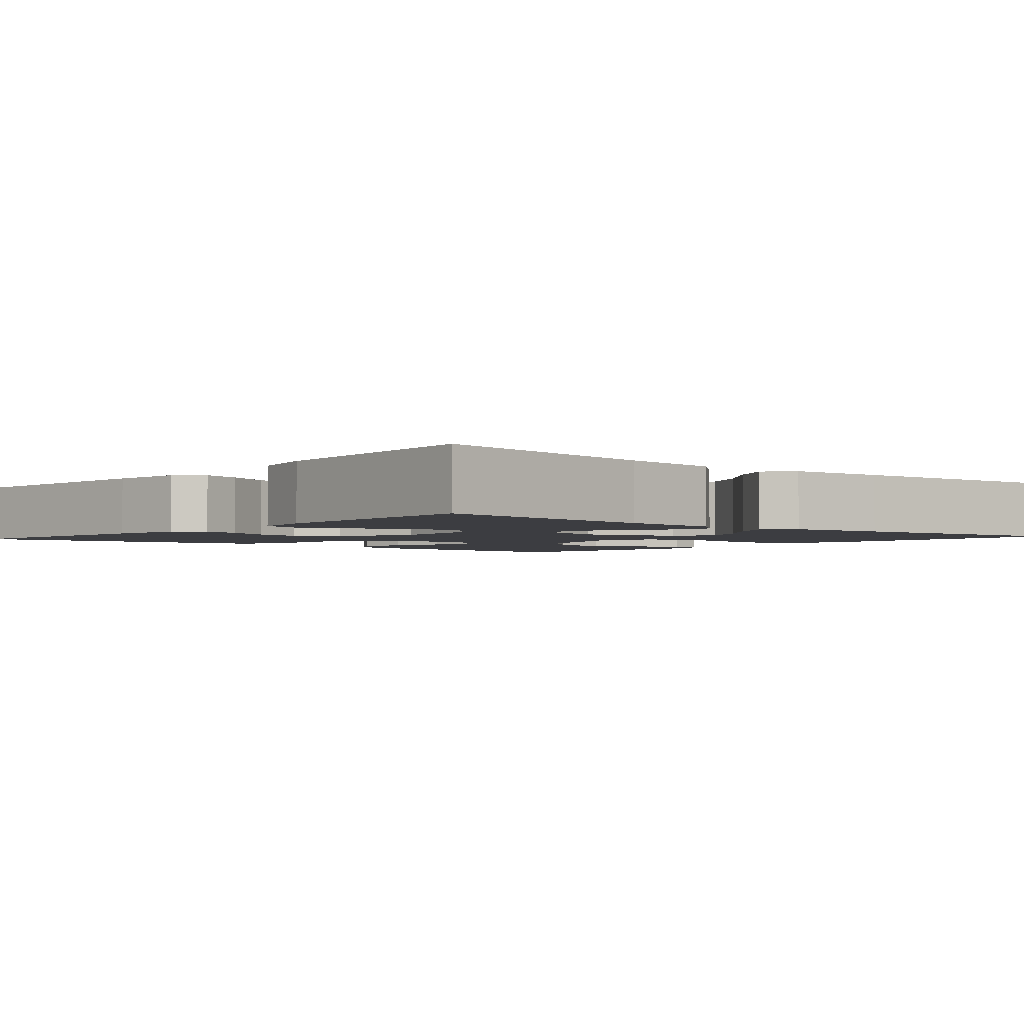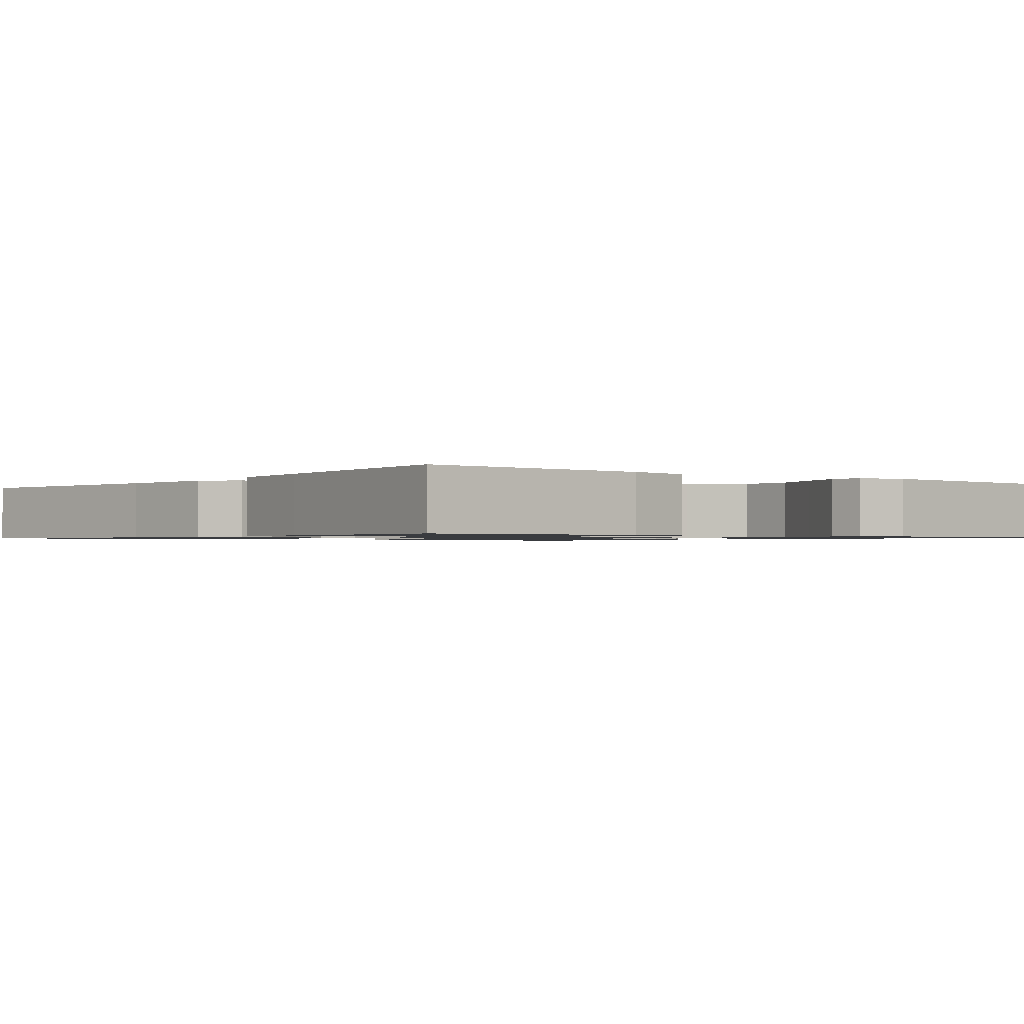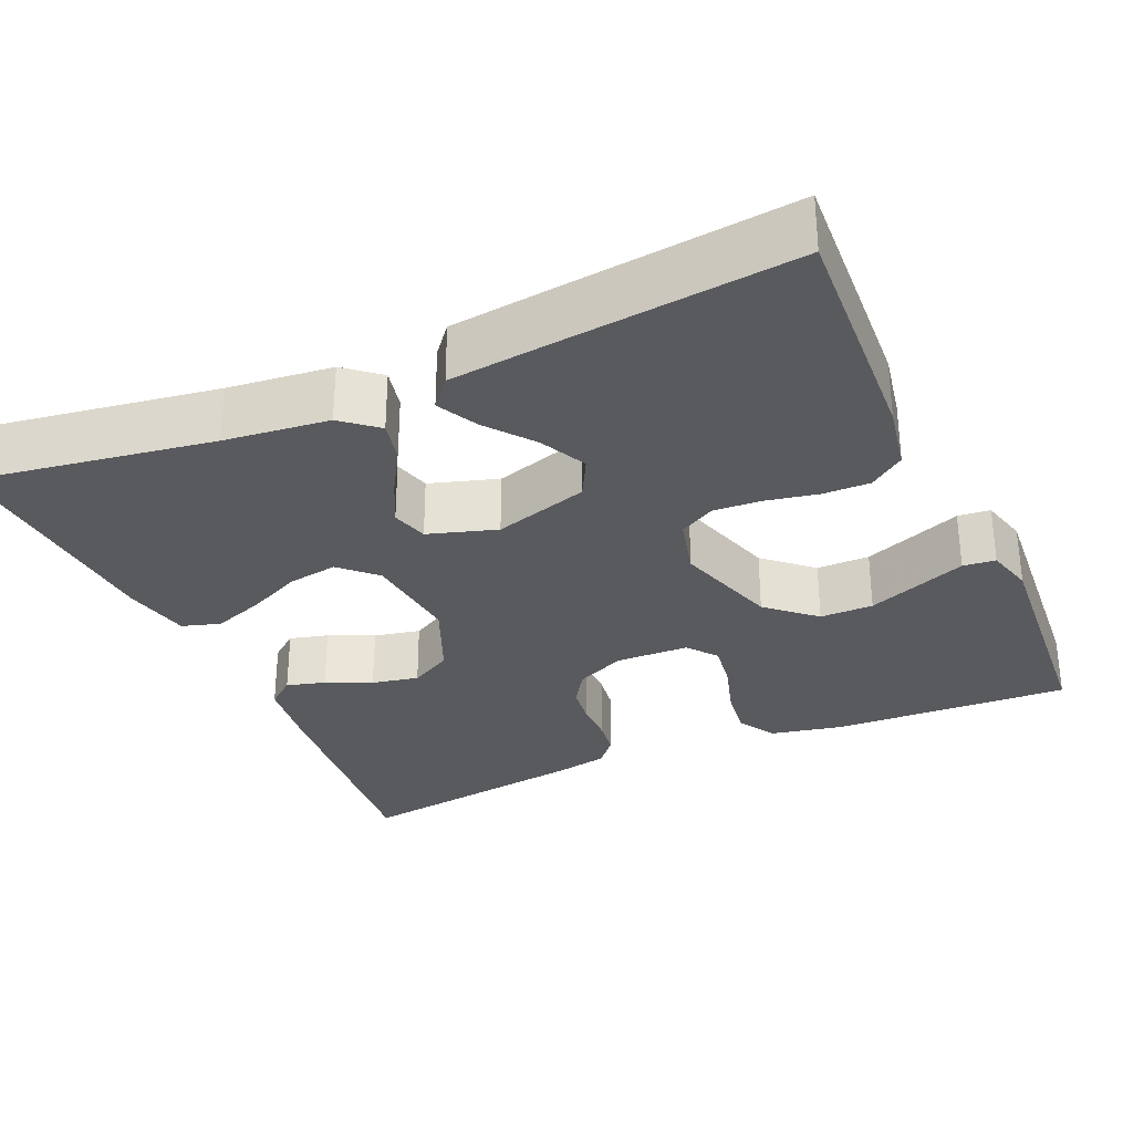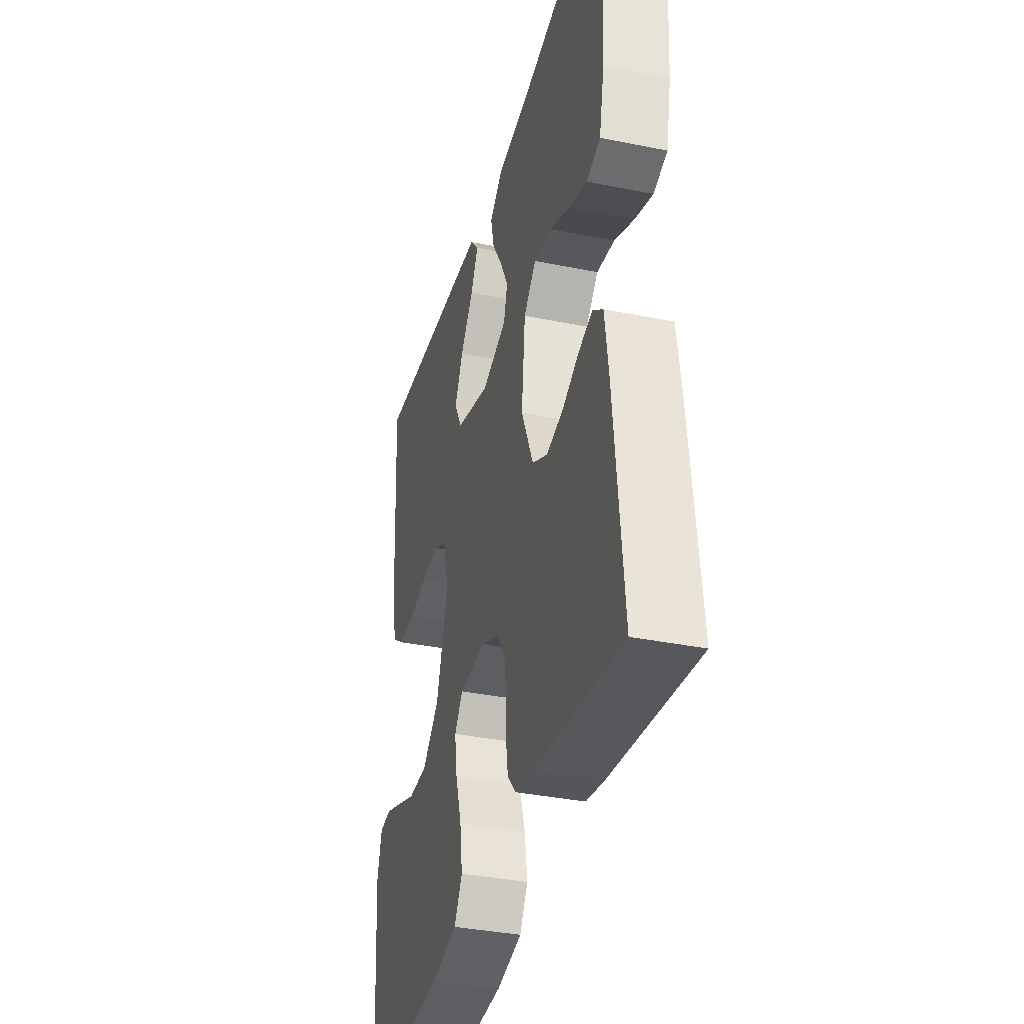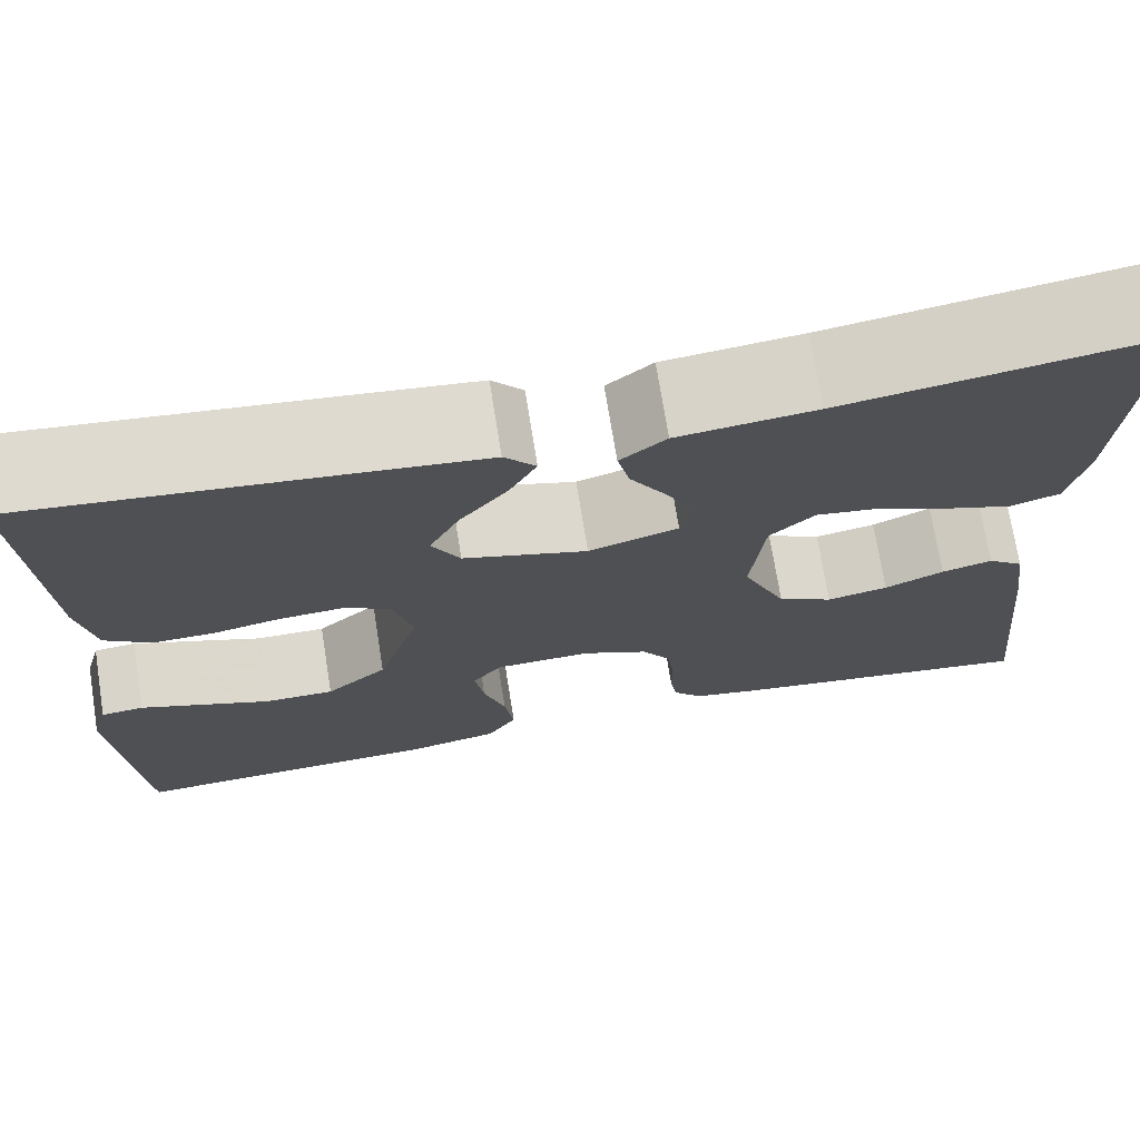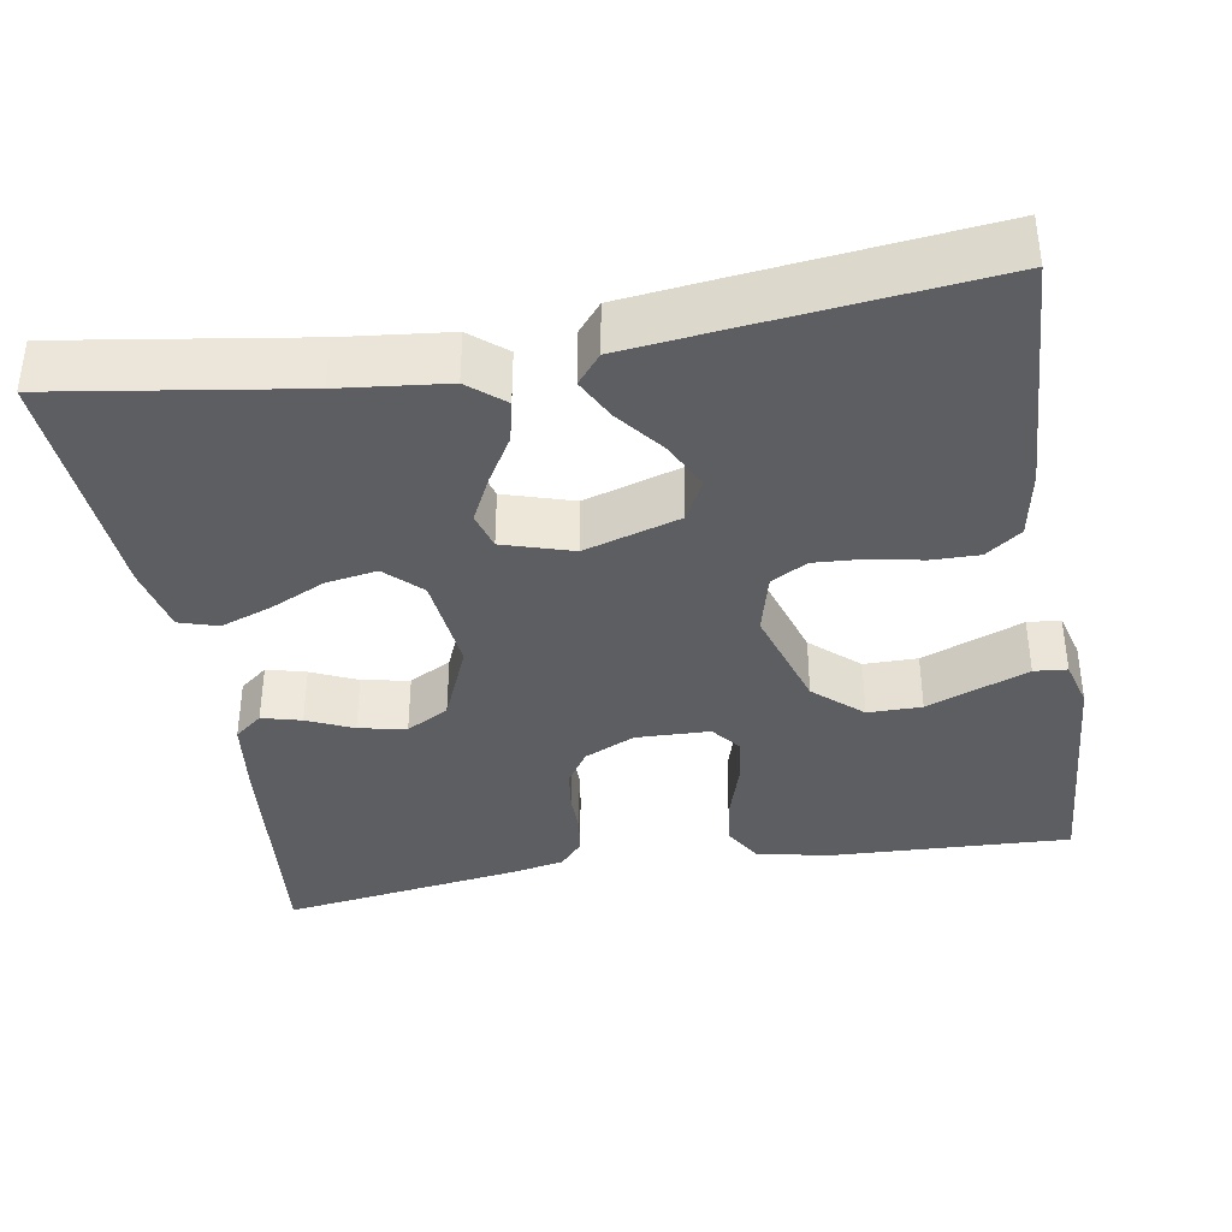
<metadata>
{"format":"obj","ext":"obj","renderer":"f3d","projection":"perspective","resolution":1024,"background":"white","views":[{"elev":-2.7,"azim":-40.8,"up":"+Y"},{"elev":-1.1,"azim":51.4,"up":"+Y"},{"elev":-30.6,"azim":24.0,"up":"+Y"},{"elev":-36.4,"azim":-104.8,"up":"+Z"},{"elev":72.4,"azim":170.9,"up":"+Z"},{"elev":-37.7,"azim":9.8,"up":"+Y"}]}
</metadata>
<code>
v 0.5 0.07 0.5
v 0.483 0.07 0.2
v 0.467 0.07 0.115
v 0.423 0.07 0.083
v 0.364 0.07 0.084
v 0.299 0.07 0.097
v 0.238 0.07 0.101
v 0.193 0.07 0.076
v 0.173 0.07 0
v 0.214 0.07 -0.132
v 0.273 0.07 -0.185
v 0.34 0.07 -0.185
v 0.407 0.07 -0.159
v 0.466 0.07 -0.136
v 0.507 0.07 -0.14
v 0.523 0.07 -0.2
v 0.5 0.07 -0.5
v 0.2 0.07 -0.486
v 0.11 0.07 -0.467
v 0.082 0.07 -0.42
v 0.091 0.07 -0.356
v 0.112 0.07 -0.288
v 0.121 0.07 -0.229
v 0.092 0.07 -0.192
v 0 0.07 -0.189
v -0.063 0.07 -0.218
v -0.091 0.07 -0.261
v -0.098 0.07 -0.313
v -0.098 0.07 -0.365
v -0.105 0.07 -0.411
v -0.134 0.07 -0.444
v -0.2 0.07 -0.457
v -0.5 0.07 -0.5
v -0.47 0.07 -0.2
v -0.457 0.07 -0.104
v -0.422 0.07 -0.076
v -0.373 0.07 -0.089
v -0.316 0.07 -0.115
v -0.257 0.07 -0.127
v -0.204 0.07 -0.098
v -0.162 0.07 0
v -0.175 0.07 0.124
v -0.218 0.07 0.166
v -0.281 0.07 0.156
v -0.35 0.07 0.124
v -0.414 0.07 0.101
v -0.462 0.07 0.116
v -0.48 0.07 0.2
v -0.5 0.07 0.5
v -0.2 0.07 0.453
v -0.068 0.07 0.438
v -0.024 0.07 0.401
v -0.036 0.07 0.349
v -0.071 0.07 0.291
v -0.099 0.07 0.235
v -0.086 0.07 0.189
v 0 0.07 0.162
v 0.119 0.07 0.198
v 0.146 0.07 0.249
v 0.117 0.07 0.308
v 0.071 0.07 0.367
v 0.045 0.07 0.418
v 0.075 0.07 0.454
v 0.2 0.07 0.468
v 0.5 0 0.5
v 0.483 0 0.2
v 0.467 0 0.115
v 0.423 0 0.083
v 0.364 0 0.084
v 0.299 0 0.097
v 0.238 0 0.101
v 0.193 0 0.076
v 0.173 0 0
v 0.214 0 -0.132
v 0.273 0 -0.185
v 0.34 0 -0.185
v 0.407 0 -0.159
v 0.466 0 -0.136
v 0.507 0 -0.14
v 0.523 0 -0.2
v 0.5 0 -0.5
v 0.2 0 -0.486
v 0.11 0 -0.467
v 0.082 0 -0.42
v 0.091 0 -0.356
v 0.112 0 -0.288
v 0.121 0 -0.229
v 0.092 0 -0.192
v 0 0 -0.189
v -0.063 0 -0.218
v -0.091 0 -0.261
v -0.098 0 -0.313
v -0.098 0 -0.365
v -0.105 0 -0.411
v -0.134 0 -0.444
v -0.2 0 -0.457
v -0.5 0 -0.5
v -0.47 0 -0.2
v -0.457 0 -0.104
v -0.422 0 -0.076
v -0.373 0 -0.089
v -0.316 0 -0.115
v -0.257 0 -0.127
v -0.204 0 -0.098
v -0.162 0 0
v -0.175 0 0.124
v -0.218 0 0.166
v -0.281 0 0.156
v -0.35 0 0.124
v -0.414 0 0.101
v -0.462 0 0.116
v -0.48 0 0.2
v -0.5 0 0.5
v -0.2 0 0.453
v -0.068 0 0.438
v -0.024 0 0.401
v -0.036 0 0.349
v -0.071 0 0.291
v -0.099 0 0.235
v -0.086 0 0.189
v 0 0 0.162
v 0.119 0 0.198
v 0.146 0 0.249
v 0.117 0 0.308
v 0.071 0 0.367
v 0.045 0 0.418
v 0.075 0 0.454
v 0.2 0 0.468
f 4 5 6
f 3 4 6
f 2 3 6
f 1 2 6
f 64 1 6
f 63 64 6
f 62 63 6
f 61 62 6
f 60 61 6
f 59 60 6 7
f 58 59 7 8
f 57 58 8 9
f 56 57 9 10
f 52 53 54
f 51 52 54
f 50 51 54
f 49 50 54
f 48 49 54
f 47 48 54
f 46 47 54
f 45 46 54
f 44 45 54
f 43 44 54 55
f 42 43 55 56
f 36 37 38
f 35 36 38
f 34 35 38
f 33 34 38
f 32 33 38
f 31 32 38
f 30 31 38
f 29 30 38
f 28 29 38
f 27 28 38 39
f 26 27 39 40
f 20 21 22
f 19 20 22
f 18 19 22
f 17 18 22
f 16 17 22
f 15 16 22
f 14 15 22
f 13 14 22
f 12 13 22
f 11 12 22 23
f 10 11 23 24
f 10 24 25
f 56 10 25
f 42 56 25
f 41 42 25
f 25 26 40 41
f 70 69 68
f 70 68 67
f 70 67 66
f 70 66 65
f 70 65 128
f 70 128 127
f 70 127 126
f 70 126 125
f 70 125 124
f 71 70 124 123
f 72 71 123 122
f 73 72 122 121
f 74 73 121 120
f 118 117 116
f 118 116 115
f 118 115 114
f 118 114 113
f 118 113 112
f 118 112 111
f 118 111 110
f 118 110 109
f 118 109 108
f 119 118 108 107
f 120 119 107 106
f 102 101 100
f 102 100 99
f 102 99 98
f 102 98 97
f 102 97 96
f 102 96 95
f 102 95 94
f 102 94 93
f 102 93 92
f 103 102 92 91
f 104 103 91 90
f 86 85 84
f 86 84 83
f 86 83 82
f 86 82 81
f 86 81 80
f 86 80 79
f 86 79 78
f 86 78 77
f 86 77 76
f 87 86 76 75
f 88 87 75 74
f 89 88 74
f 89 74 120
f 89 120 106
f 89 106 105
f 105 104 90 89
f 1 65 66 2
f 2 66 67 3
f 3 67 68 4
f 4 68 69 5
f 5 69 70 6
f 6 70 71 7
f 7 71 72 8
f 8 72 73 9
f 9 73 74 10
f 10 74 75 11
f 11 75 76 12
f 12 76 77 13
f 13 77 78 14
f 14 78 79 15
f 15 79 80 16
f 16 80 81 17
f 17 81 82 18
f 18 82 83 19
f 19 83 84 20
f 20 84 85 21
f 21 85 86 22
f 22 86 87 23
f 23 87 88 24
f 24 88 89 25
f 25 89 90 26
f 26 90 91 27
f 27 91 92 28
f 28 92 93 29
f 29 93 94 30
f 30 94 95 31
f 31 95 96 32
f 32 96 97 33
f 33 97 98 34
f 34 98 99 35
f 35 99 100 36
f 36 100 101 37
f 37 101 102 38
f 38 102 103 39
f 39 103 104 40
f 40 104 105 41
f 41 105 106 42
f 42 106 107 43
f 43 107 108 44
f 44 108 109 45
f 45 109 110 46
f 46 110 111 47
f 47 111 112 48
f 48 112 113 49
f 49 113 114 50
f 50 114 115 51
f 51 115 116 52
f 52 116 117 53
f 53 117 118 54
f 54 118 119 55
f 55 119 120 56
f 56 120 121 57
f 57 121 122 58
f 58 122 123 59
f 59 123 124 60
f 60 124 125 61
f 61 125 126 62
f 62 126 127 63
f 63 127 128 64
f 64 128 65 1

</code>
